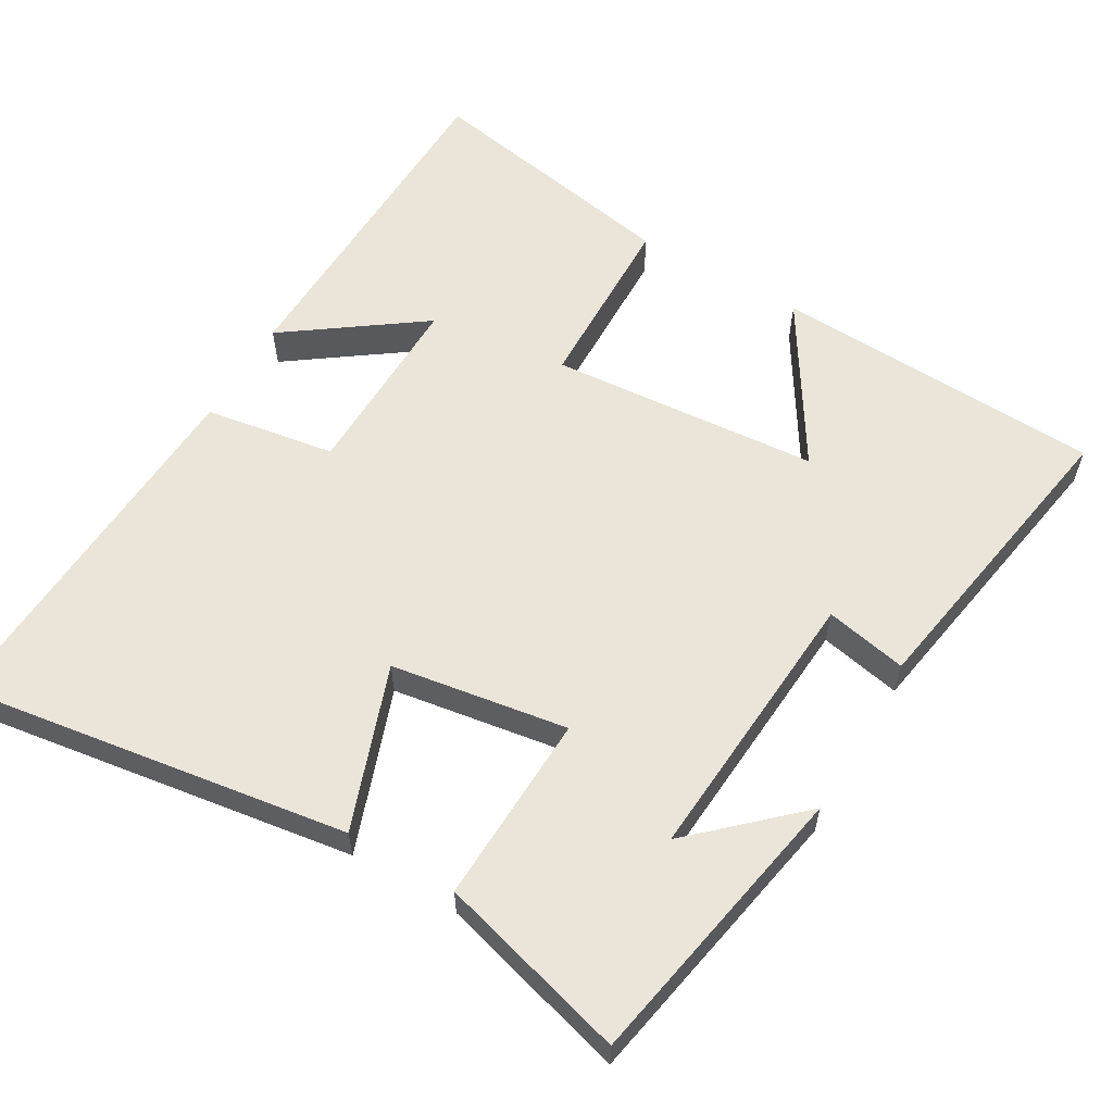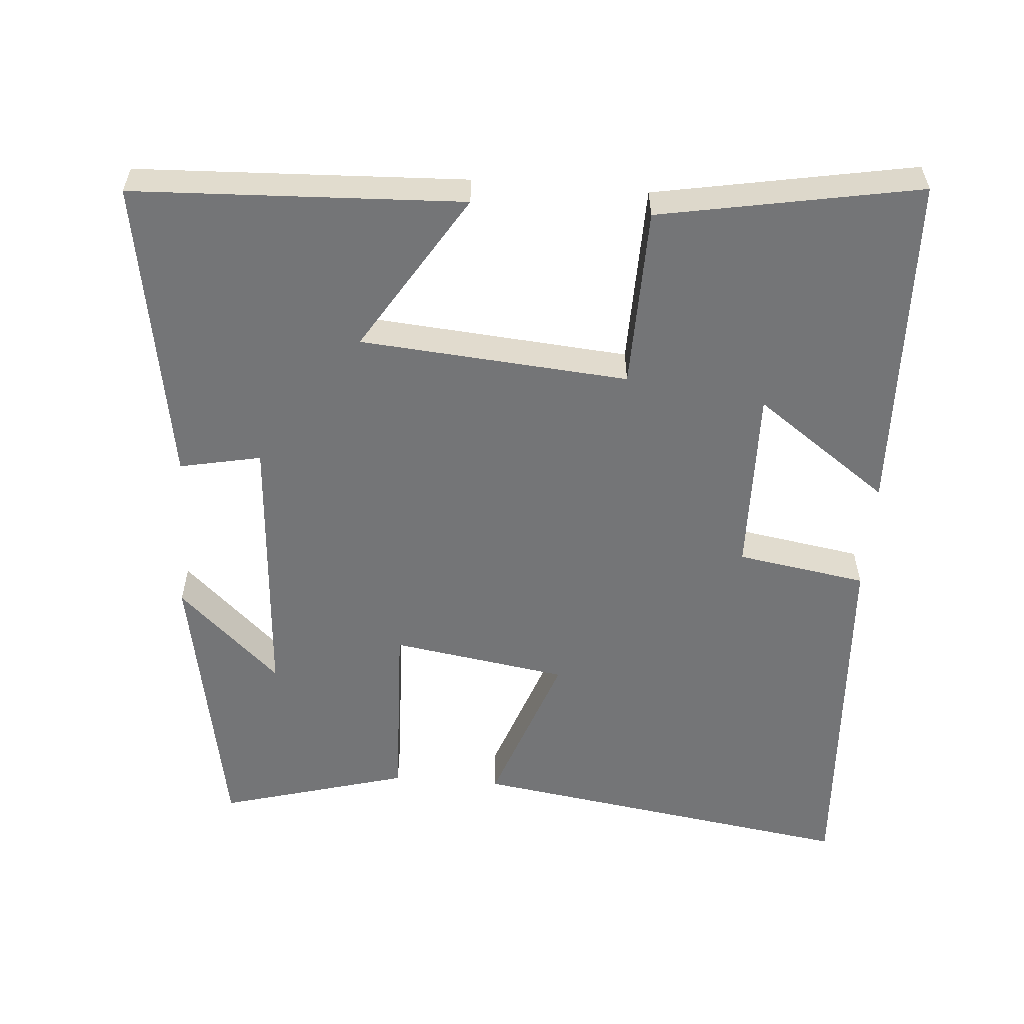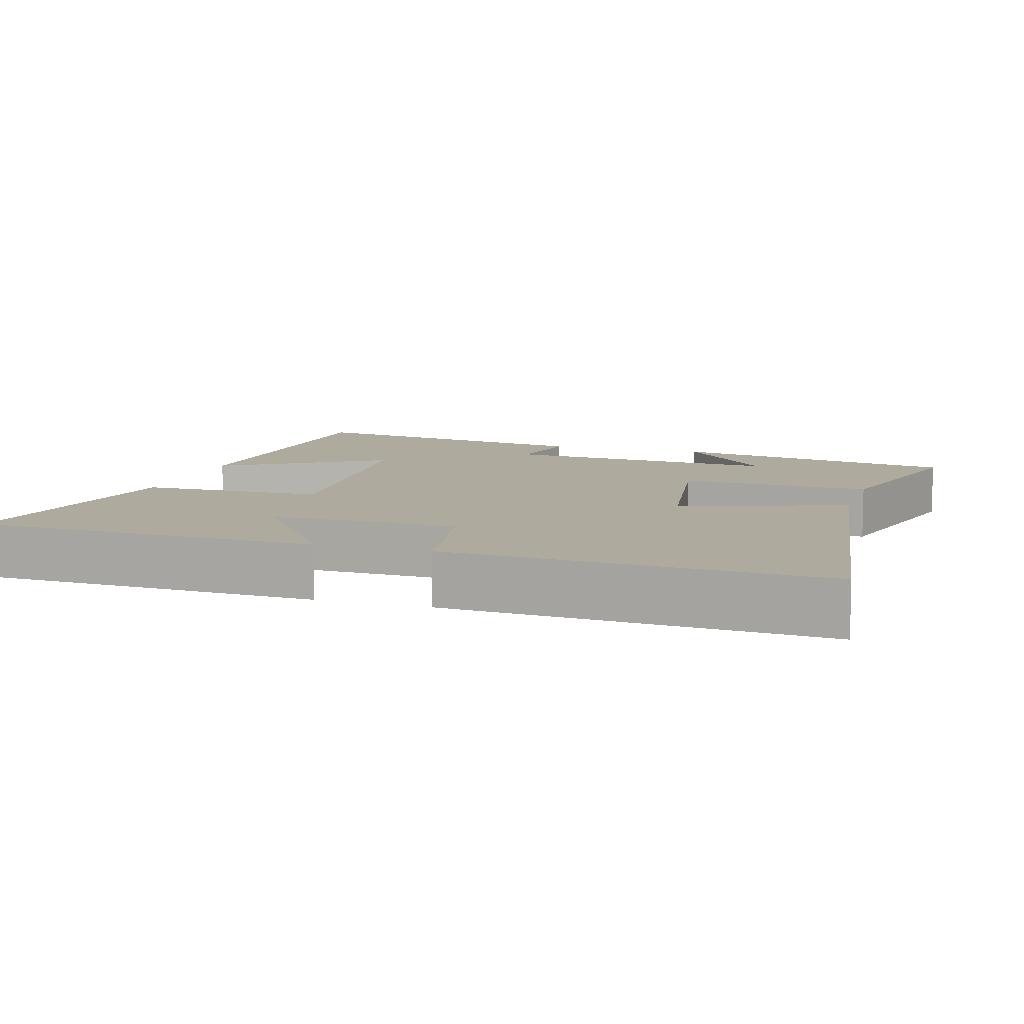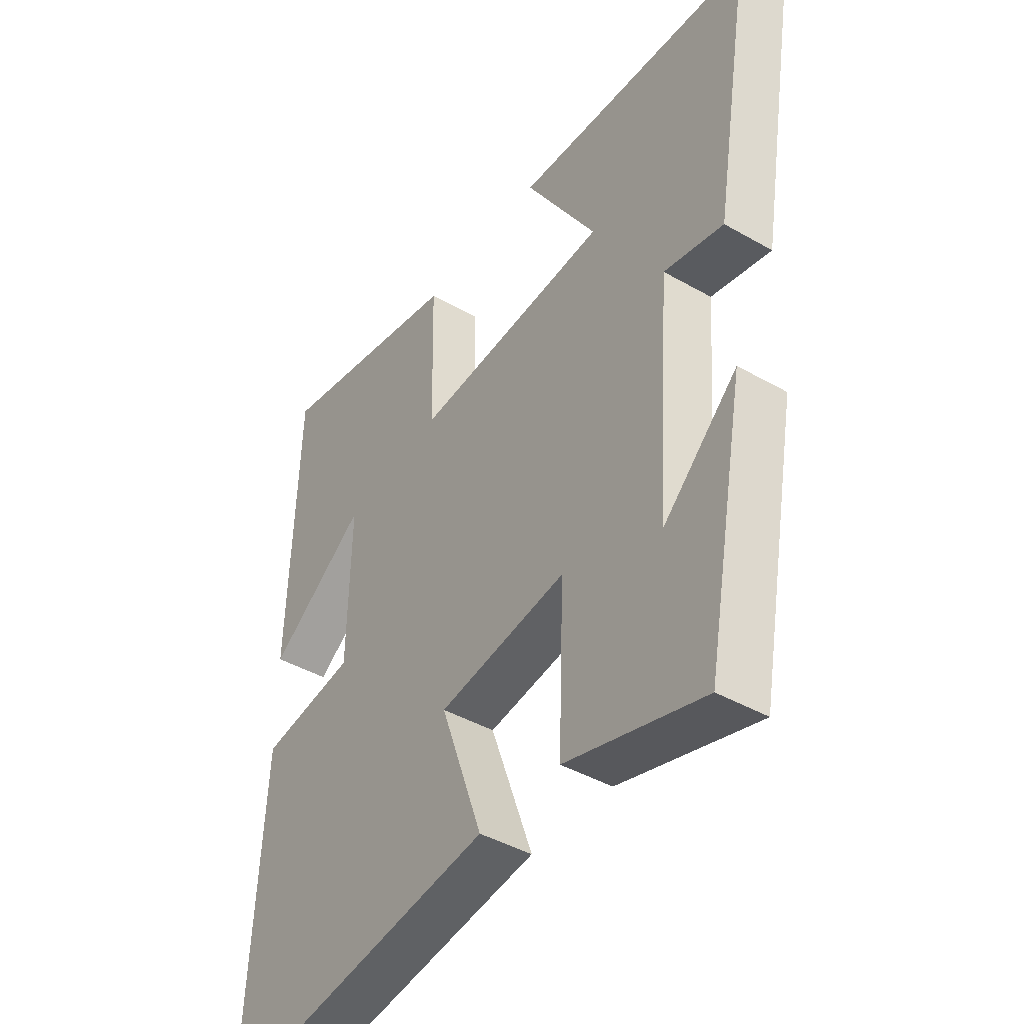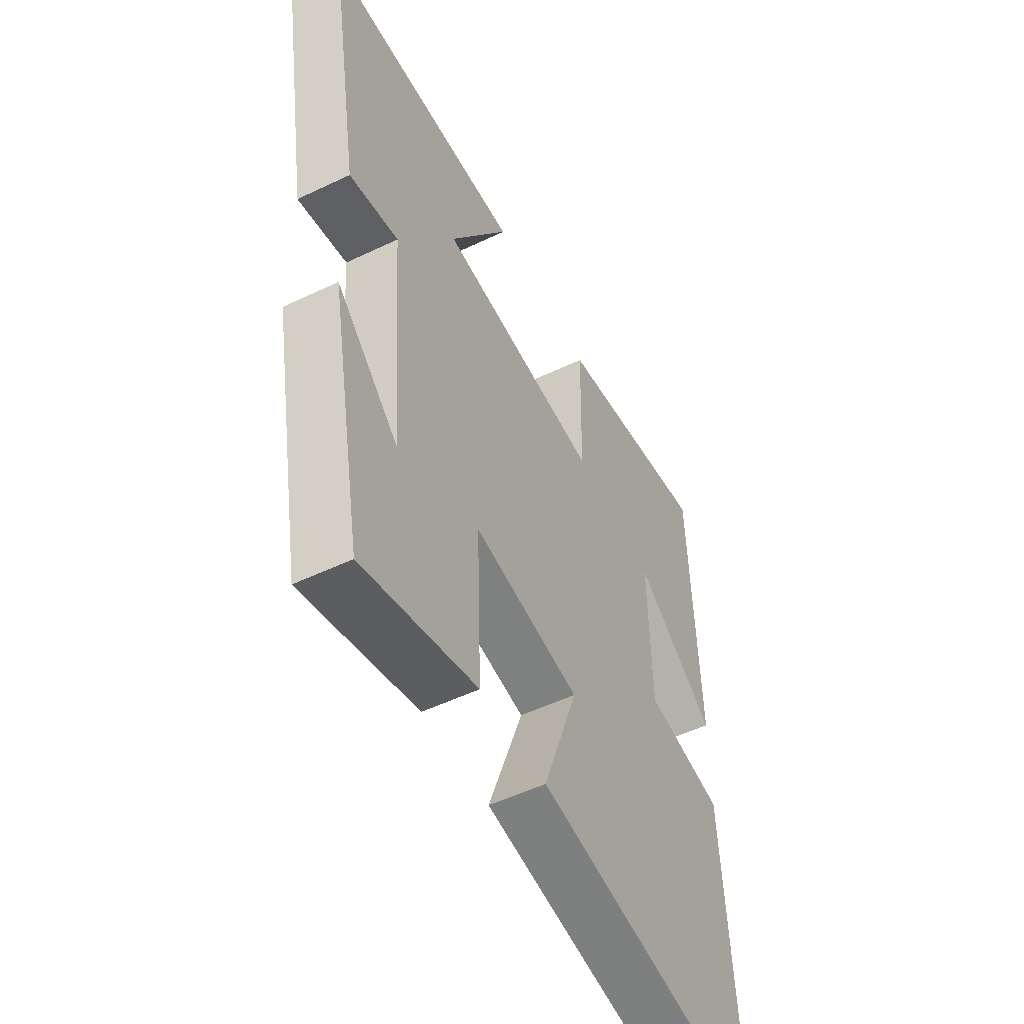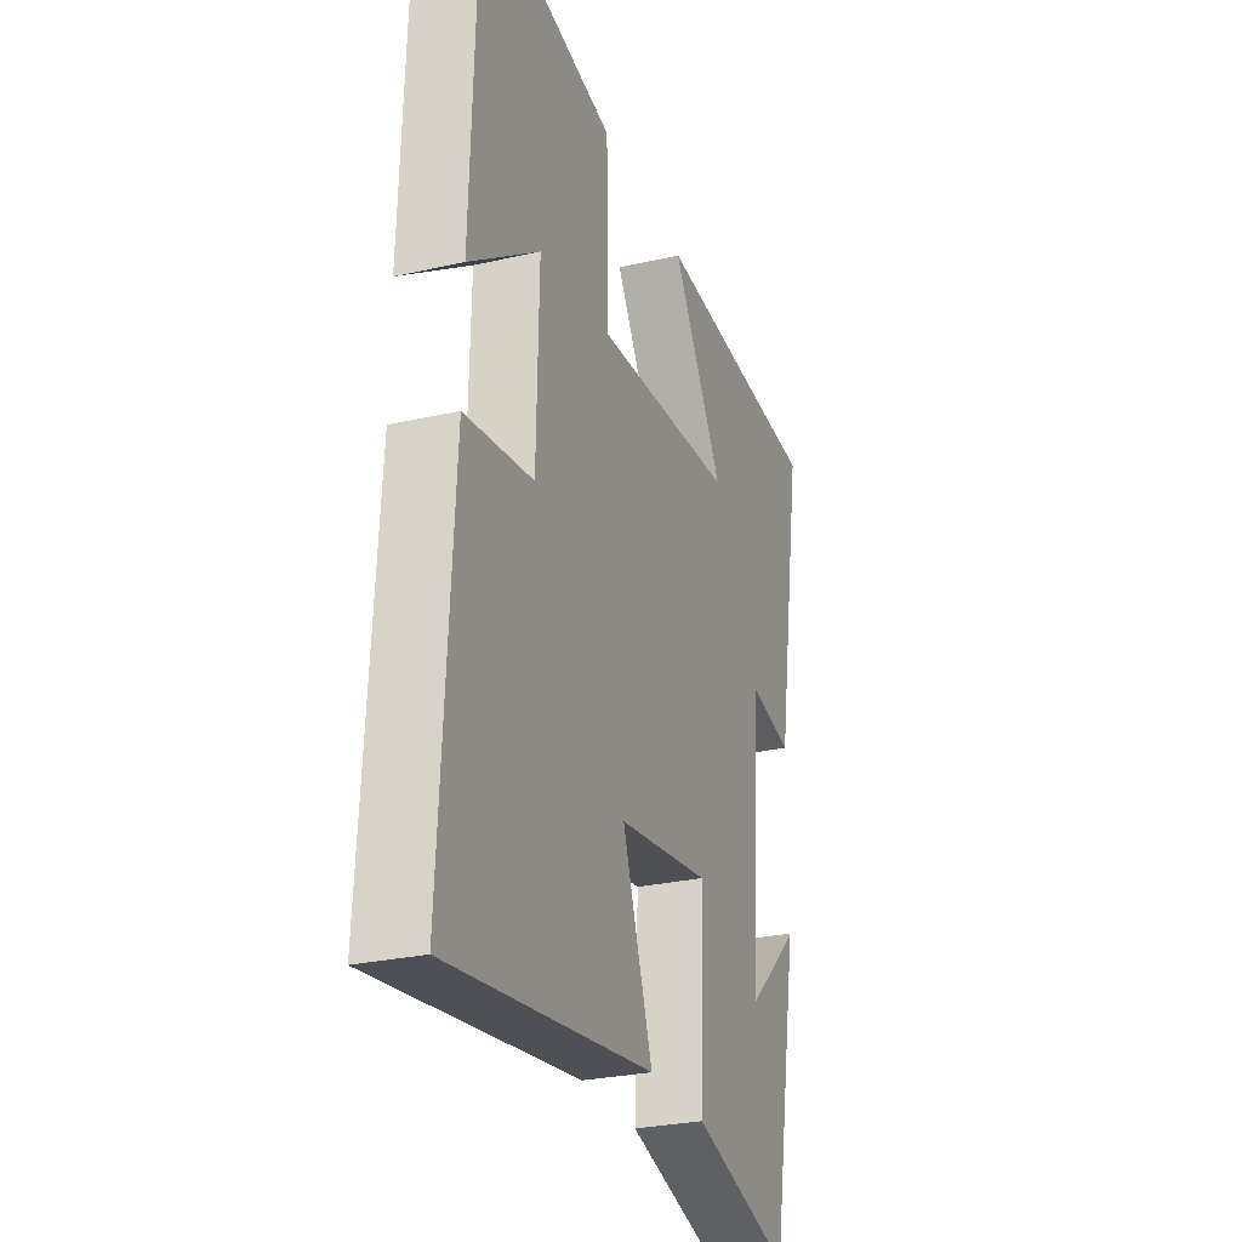
<metadata>
{"format":"obj","ext":"obj","renderer":"f3d","projection":"perspective","resolution":1024,"background":"white","views":[{"elev":59.3,"azim":-149.8,"up":"+Y"},{"elev":-56.5,"azim":-4.5,"up":"+Y"},{"elev":9.2,"azim":107.1,"up":"+Y"},{"elev":-42.6,"azim":-124.4,"up":"+Z"},{"elev":-52.6,"azim":-62.8,"up":"+Z"},{"elev":-27.7,"azim":109.3,"up":"+Z"}]}
</metadata>
<code>
v 0.53 0.07 -0.58
v -0.009 0.07 -0.5
v 0.071 0.07 -0.275
v -0.173 0.07 -0.237
v -0.163 0.07 -0.5
v -0.425 0.07 -0.573
v -0.5 0.07 -0.175
v -0.359 0.07 -0.306
v -0.387 0.07 0.08
v -0.5 0.07 0.057
v -0.572 0.07 0.48
v -0.116 0.07 0.5
v -0.253 0.07 0.279
v 0.119 0.07 0.249
v 0.124 0.07 0.5
v 0.484 0.07 0.566
v 0.5 0.07 0.091
v 0.314 0.07 0.224
v 0.32 0.07 -0.036
v 0.5 0.07 -0.065
v 0.53 0 -0.58
v -0.009 0 -0.5
v 0.071 0 -0.275
v -0.173 0 -0.237
v -0.163 0 -0.5
v -0.425 0 -0.573
v -0.5 0 -0.175
v -0.359 0 -0.306
v -0.387 0 0.08
v -0.5 0 0.057
v -0.572 0 0.48
v -0.116 0 0.5
v -0.253 0 0.279
v 0.119 0 0.249
v 0.124 0 0.5
v 0.484 0 0.566
v 0.5 0 0.091
v 0.314 0 0.224
v 0.32 0 -0.036
v 0.5 0 -0.065
f 1 2 3
f 20 1 3
f 19 20 3
f 18 19 3 4
f 15 16 17 18
f 14 15 18
f 13 14 18 4
f 11 12 13
f 10 11 13
f 9 10 13
f 13 4 5
f 9 13 5
f 8 9 5
f 5 6 7 8
f 23 22 21
f 23 21 40
f 23 40 39
f 24 23 39 38
f 38 37 36 35
f 38 35 34
f 24 38 34 33
f 33 32 31
f 33 31 30
f 33 30 29
f 25 24 33
f 25 33 29
f 25 29 28
f 28 27 26 25
f 1 21 22 2
f 2 22 23 3
f 3 23 24 4
f 4 24 25 5
f 5 25 26 6
f 6 26 27 7
f 7 27 28 8
f 8 28 29 9
f 9 29 30 10
f 10 30 31 11
f 11 31 32 12
f 12 32 33 13
f 13 33 34 14
f 14 34 35 15
f 15 35 36 16
f 16 36 37 17
f 17 37 38 18
f 18 38 39 19
f 19 39 40 20
f 20 40 21 1

</code>
